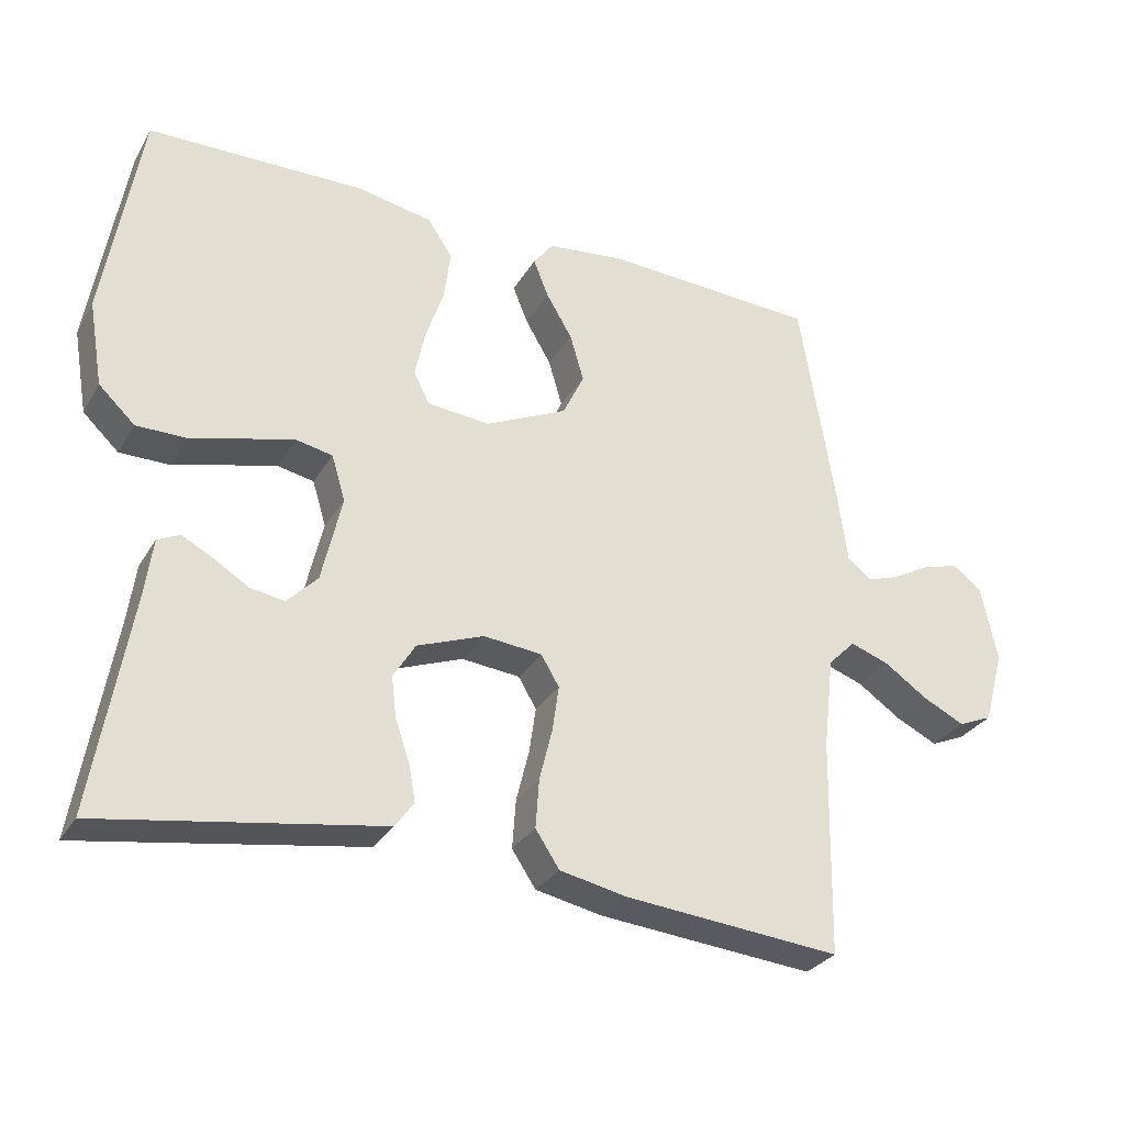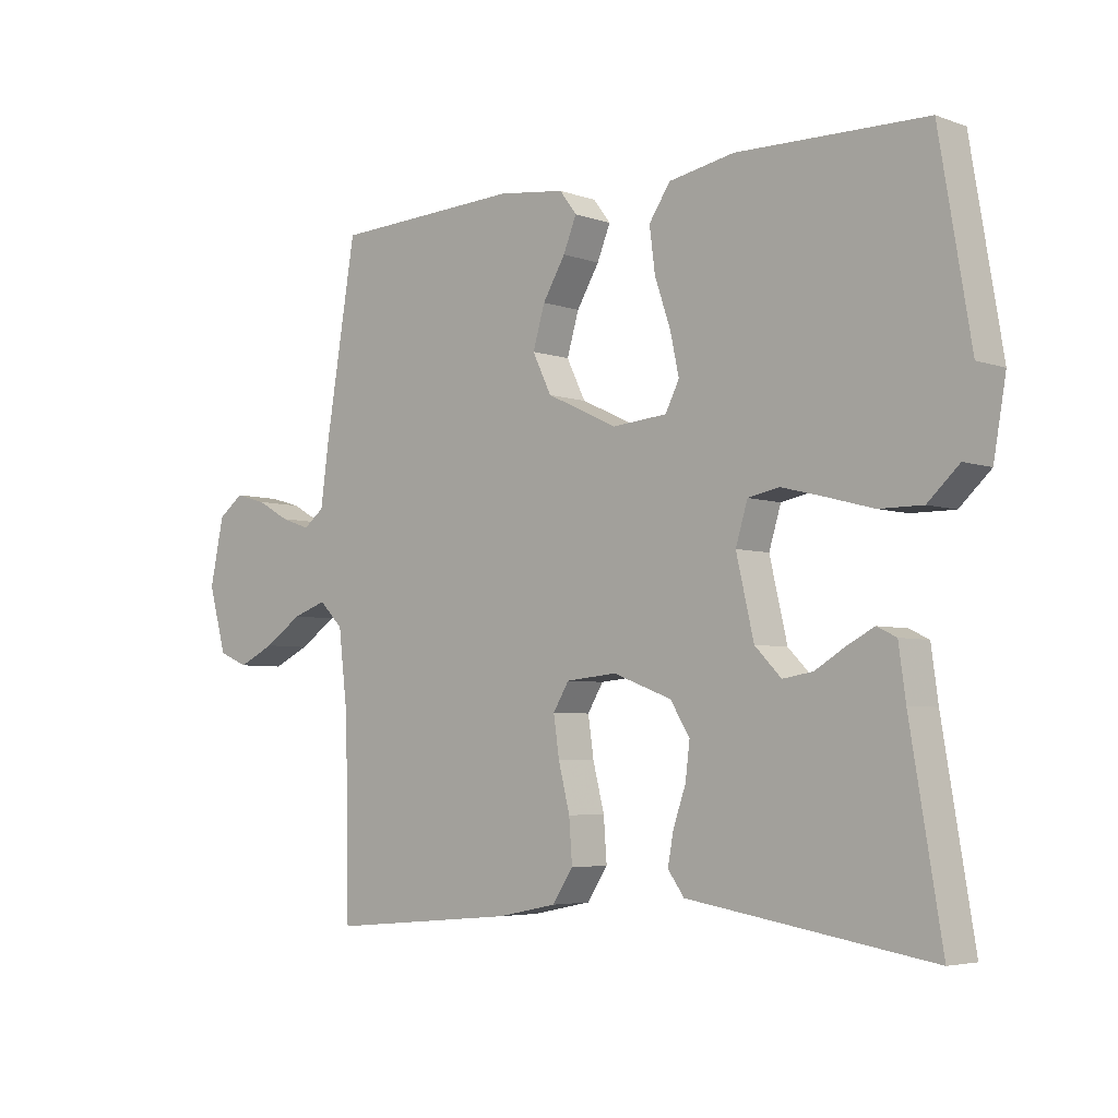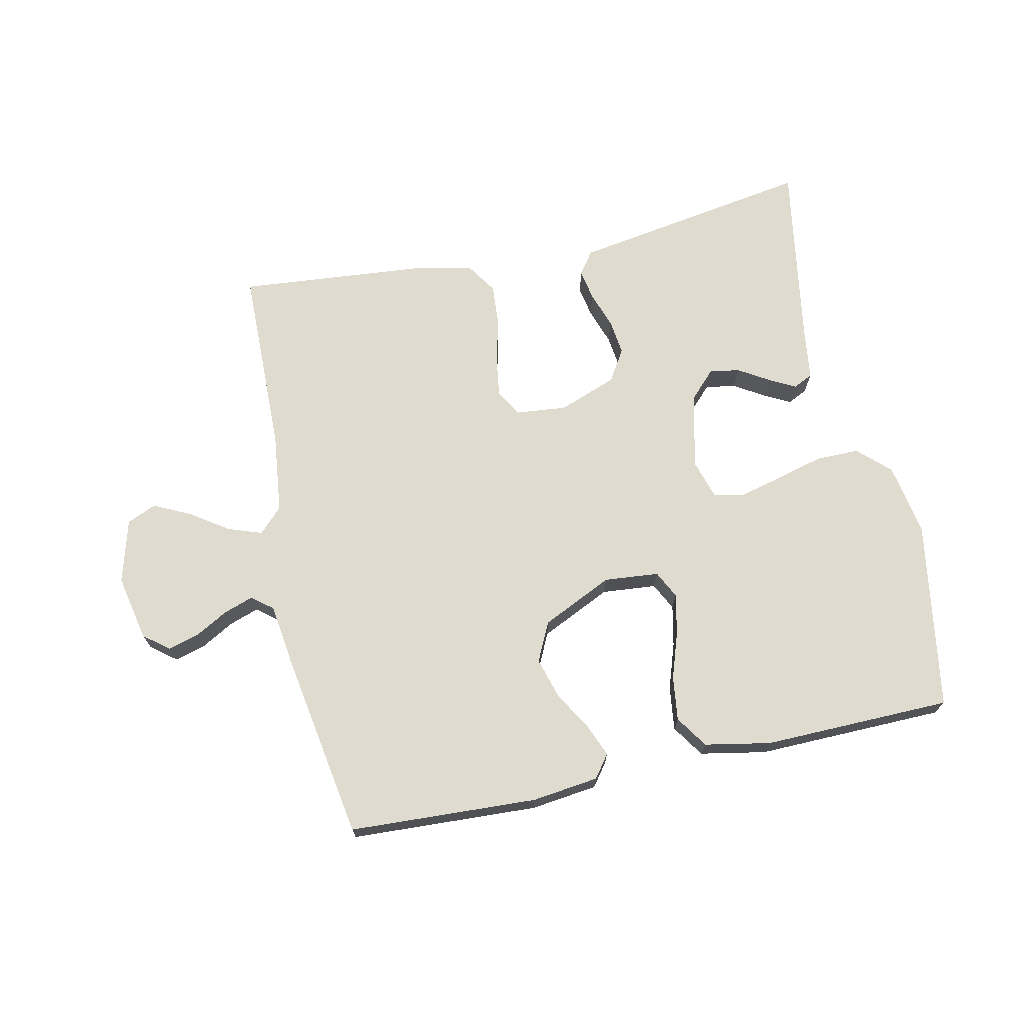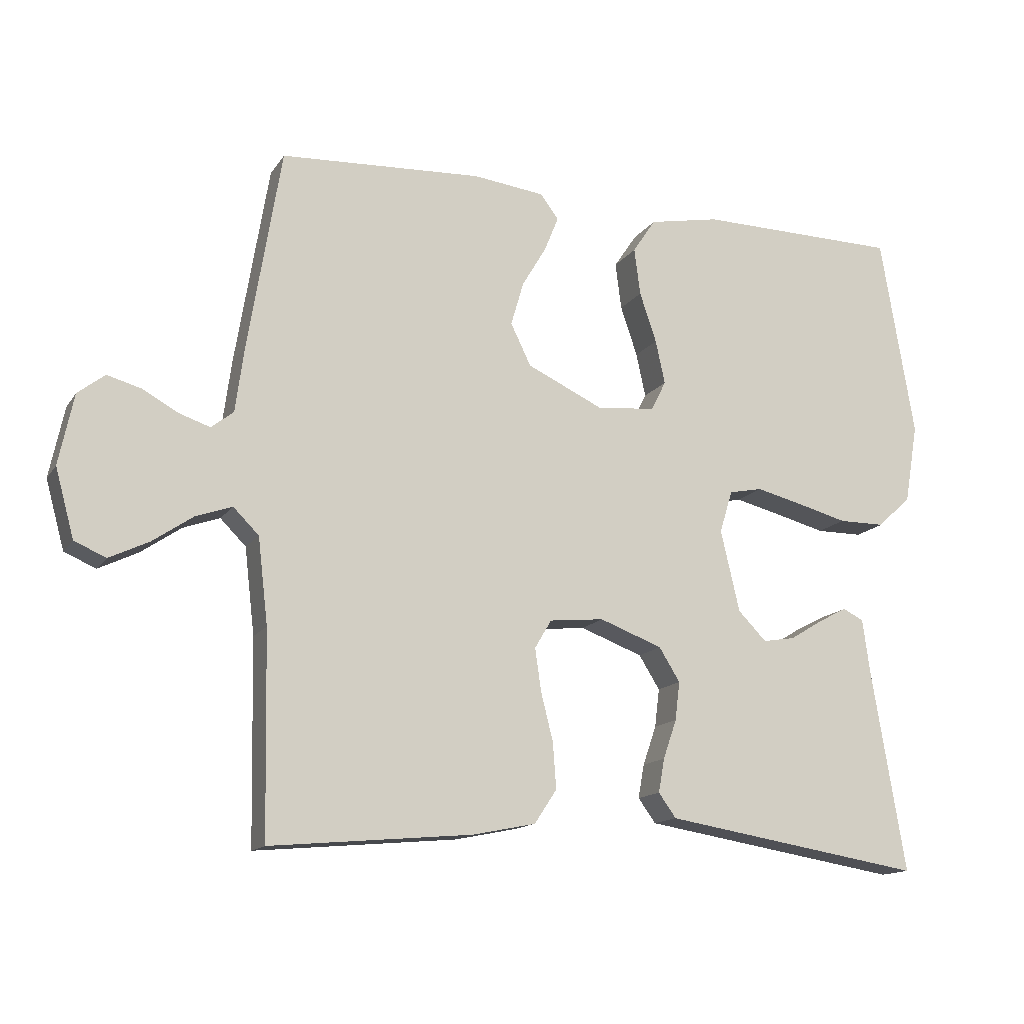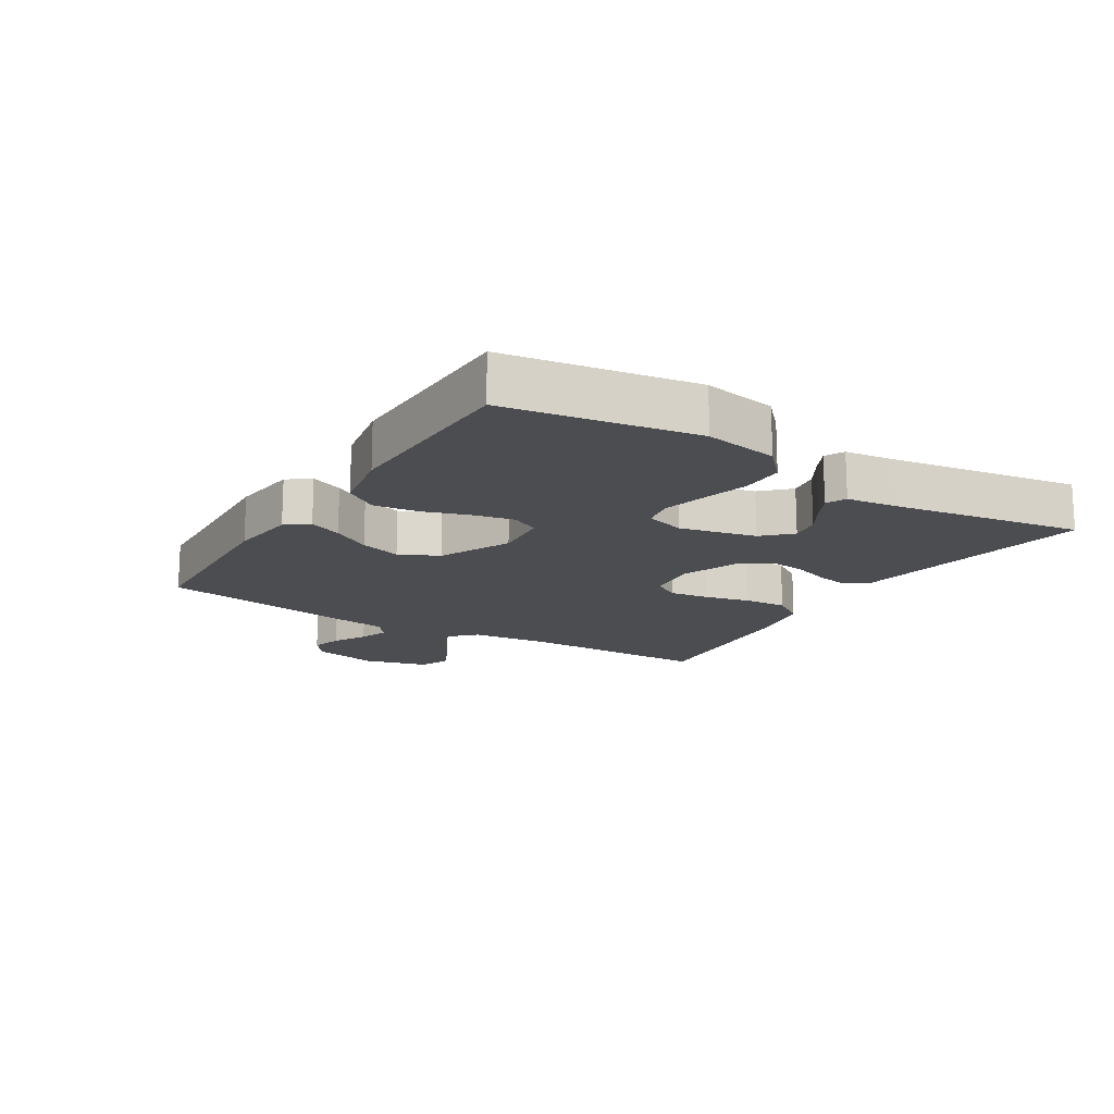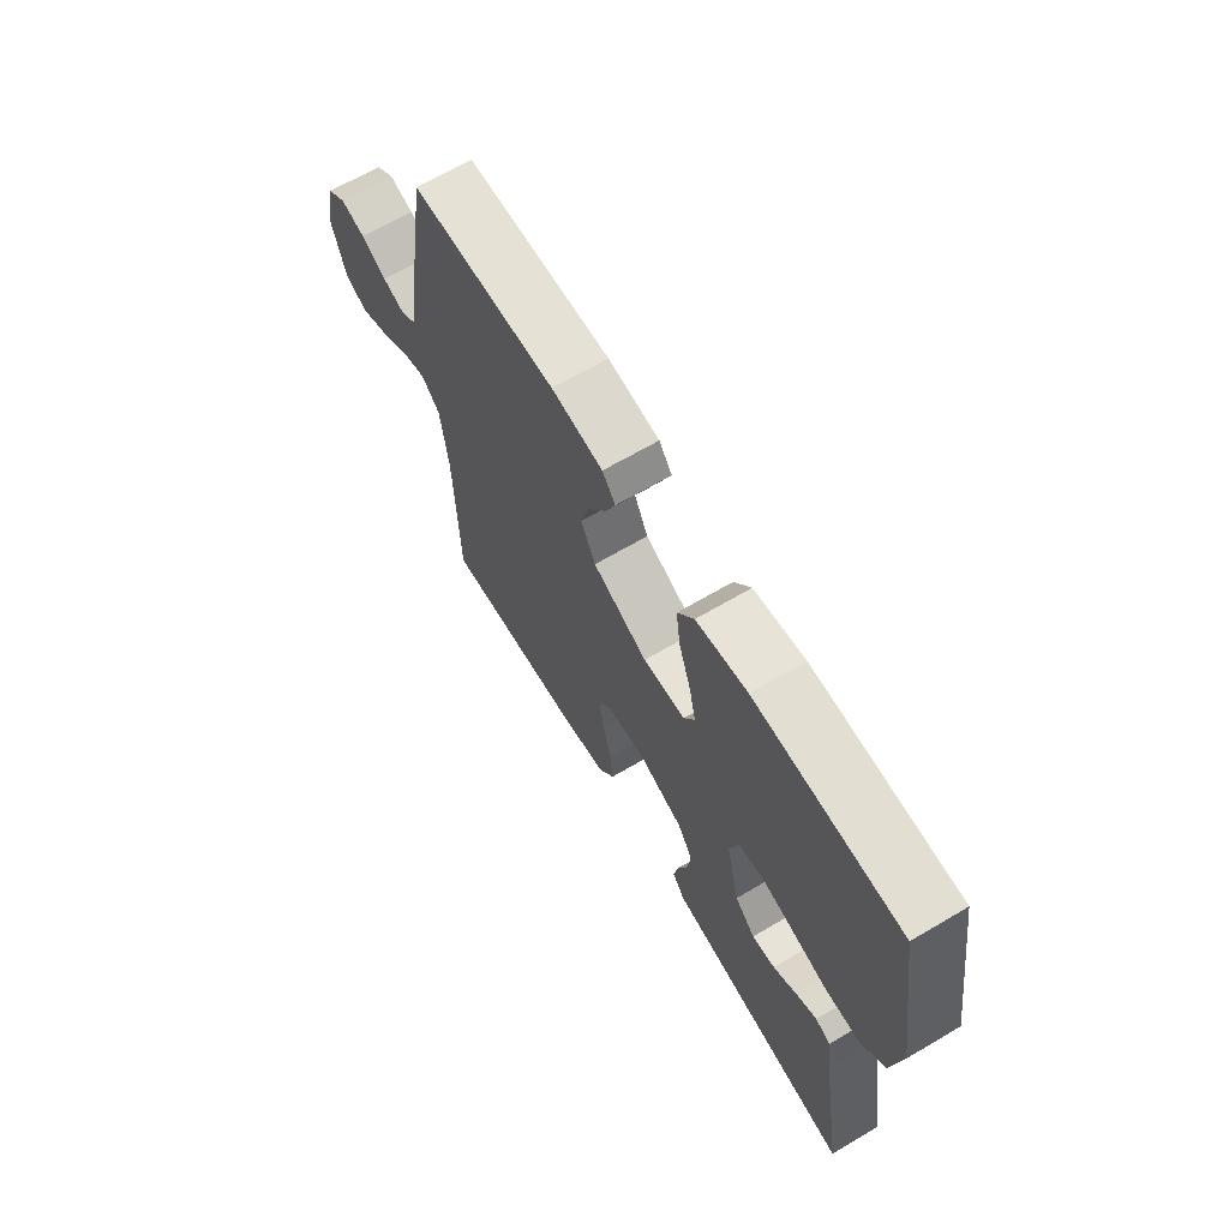
<metadata>
{"format":"obj","ext":"obj","renderer":"f3d","projection":"perspective","resolution":1024,"background":"white","views":[{"elev":-29.8,"azim":154.4,"up":"+Z"},{"elev":-4.7,"azim":41.6,"up":"+Z"},{"elev":70.5,"azim":-12.2,"up":"+Y"},{"elev":-14.3,"azim":-21.8,"up":"+Z"},{"elev":-16.1,"azim":58.1,"up":"+Y"},{"elev":66.8,"azim":59.5,"up":"+Z"}]}
</metadata>
<code>
v 0.5 0.07 0.5
v 0.55 0.07 0.2
v 0.53 0.07 0.083
v 0.48 0.07 0.036
v 0.411 0.07 0.036
v 0.336 0.07 0.056
v 0.268 0.07 0.073
v 0.218 0.07 0.063
v 0.199 0.07 0
v 0.227 0.07 -0.121
v 0.269 0.07 -0.164
v 0.317 0.07 -0.156
v 0.366 0.07 -0.126
v 0.408 0.07 -0.104
v 0.439 0.07 -0.119
v 0.45 0.07 -0.2
v 0.5 0.07 -0.5
v 0.2 0.07 -0.451
v 0.114 0.07 -0.437
v 0.088 0.07 -0.401
v 0.097 0.07 -0.351
v 0.117 0.07 -0.293
v 0.124 0.07 -0.236
v 0.093 0.07 -0.186
v 0 0.07 -0.151
v -0.081 0.07 -0.159
v -0.106 0.07 -0.201
v -0.097 0.07 -0.264
v -0.079 0.07 -0.336
v -0.074 0.07 -0.404
v -0.107 0.07 -0.454
v -0.2 0.07 -0.473
v -0.5 0.07 -0.5
v -0.506 0.07 -0.2
v -0.521 0.07 -0.072
v -0.559 0.07 -0.034
v -0.613 0.07 -0.053
v -0.673 0.07 -0.094
v -0.731 0.07 -0.122
v -0.778 0.07 -0.102
v -0.806 0.07 0
v -0.784 0.07 0.105
v -0.744 0.07 0.136
v -0.694 0.07 0.122
v -0.642 0.07 0.093
v -0.595 0.07 0.077
v -0.562 0.07 0.103
v -0.549 0.07 0.2
v -0.5 0.07 0.5
v -0.2 0.07 0.515
v -0.094 0.07 0.502
v -0.067 0.07 0.466
v -0.088 0.07 0.414
v -0.124 0.07 0.353
v -0.143 0.07 0.288
v -0.113 0.07 0.226
v 0 0.07 0.173
v 0.087 0.07 0.181
v 0.109 0.07 0.225
v 0.095 0.07 0.29
v 0.07 0.07 0.364
v 0.061 0.07 0.434
v 0.095 0.07 0.485
v 0.2 0.07 0.505
v 0.5 0 0.5
v 0.55 0 0.2
v 0.53 0 0.083
v 0.48 0 0.036
v 0.411 0 0.036
v 0.336 0 0.056
v 0.268 0 0.073
v 0.218 0 0.063
v 0.199 0 0
v 0.227 0 -0.121
v 0.269 0 -0.164
v 0.317 0 -0.156
v 0.366 0 -0.126
v 0.408 0 -0.104
v 0.439 0 -0.119
v 0.45 0 -0.2
v 0.5 0 -0.5
v 0.2 0 -0.451
v 0.114 0 -0.437
v 0.088 0 -0.401
v 0.097 0 -0.351
v 0.117 0 -0.293
v 0.124 0 -0.236
v 0.093 0 -0.186
v 0 0 -0.151
v -0.081 0 -0.159
v -0.106 0 -0.201
v -0.097 0 -0.264
v -0.079 0 -0.336
v -0.074 0 -0.404
v -0.107 0 -0.454
v -0.2 0 -0.473
v -0.5 0 -0.5
v -0.506 0 -0.2
v -0.521 0 -0.072
v -0.559 0 -0.034
v -0.613 0 -0.053
v -0.673 0 -0.094
v -0.731 0 -0.122
v -0.778 0 -0.102
v -0.806 0 0
v -0.784 0 0.105
v -0.744 0 0.136
v -0.694 0 0.122
v -0.642 0 0.093
v -0.595 0 0.077
v -0.562 0 0.103
v -0.549 0 0.2
v -0.5 0 0.5
v -0.2 0 0.515
v -0.094 0 0.502
v -0.067 0 0.466
v -0.088 0 0.414
v -0.124 0 0.353
v -0.143 0 0.288
v -0.113 0 0.226
v 0 0 0.173
v 0.087 0 0.181
v 0.109 0 0.225
v 0.095 0 0.29
v 0.07 0 0.364
v 0.061 0 0.434
v 0.095 0 0.485
v 0.2 0 0.505
f 4 5 6
f 3 4 6
f 2 3 6
f 1 2 6
f 64 1 6
f 63 64 6
f 62 63 6
f 61 62 6
f 60 61 6
f 59 60 6 7
f 58 59 7 8
f 57 58 8 9
f 56 57 9 10
f 52 53 54
f 51 52 54
f 50 51 54
f 49 50 54
f 48 49 54
f 47 48 54
f 46 47 54 55
f 43 44 45
f 42 43 45
f 41 42 45
f 40 41 45
f 39 40 45
f 38 39 45
f 37 38 45
f 36 37 45 46
f 46 55 56
f 36 46 56
f 35 36 56
f 32 33 34
f 31 32 34
f 30 31 34
f 29 30 34
f 28 29 34
f 27 28 34 35
f 20 21 22
f 19 20 22
f 18 19 22
f 18 22 23
f 17 18 23
f 16 17 23
f 14 15 16
f 13 14 16
f 12 13 16
f 11 12 16 23
f 10 11 23 24
f 26 27 35 56
f 25 26 56 10
f 10 24 25
f 70 69 68
f 70 68 67
f 70 67 66
f 70 66 65
f 70 65 128
f 70 128 127
f 70 127 126
f 70 126 125
f 70 125 124
f 71 70 124 123
f 72 71 123 122
f 73 72 122 121
f 74 73 121 120
f 118 117 116
f 118 116 115
f 118 115 114
f 118 114 113
f 118 113 112
f 118 112 111
f 119 118 111 110
f 109 108 107
f 109 107 106
f 109 106 105
f 109 105 104
f 109 104 103
f 109 103 102
f 109 102 101
f 110 109 101 100
f 120 119 110
f 120 110 100
f 120 100 99
f 98 97 96
f 98 96 95
f 98 95 94
f 98 94 93
f 98 93 92
f 99 98 92 91
f 86 85 84
f 86 84 83
f 86 83 82
f 87 86 82
f 87 82 81
f 87 81 80
f 80 79 78
f 80 78 77
f 80 77 76
f 87 80 76 75
f 88 87 75 74
f 120 99 91 90
f 74 120 90 89
f 89 88 74
f 1 65 66 2
f 2 66 67 3
f 3 67 68 4
f 4 68 69 5
f 5 69 70 6
f 6 70 71 7
f 7 71 72 8
f 8 72 73 9
f 9 73 74 10
f 10 74 75 11
f 11 75 76 12
f 12 76 77 13
f 13 77 78 14
f 14 78 79 15
f 15 79 80 16
f 16 80 81 17
f 17 81 82 18
f 18 82 83 19
f 19 83 84 20
f 20 84 85 21
f 21 85 86 22
f 22 86 87 23
f 23 87 88 24
f 24 88 89 25
f 25 89 90 26
f 26 90 91 27
f 27 91 92 28
f 28 92 93 29
f 29 93 94 30
f 30 94 95 31
f 31 95 96 32
f 32 96 97 33
f 33 97 98 34
f 34 98 99 35
f 35 99 100 36
f 36 100 101 37
f 37 101 102 38
f 38 102 103 39
f 39 103 104 40
f 40 104 105 41
f 41 105 106 42
f 42 106 107 43
f 43 107 108 44
f 44 108 109 45
f 45 109 110 46
f 46 110 111 47
f 47 111 112 48
f 48 112 113 49
f 49 113 114 50
f 50 114 115 51
f 51 115 116 52
f 52 116 117 53
f 53 117 118 54
f 54 118 119 55
f 55 119 120 56
f 56 120 121 57
f 57 121 122 58
f 58 122 123 59
f 59 123 124 60
f 60 124 125 61
f 61 125 126 62
f 62 126 127 63
f 63 127 128 64
f 64 128 65 1

</code>
